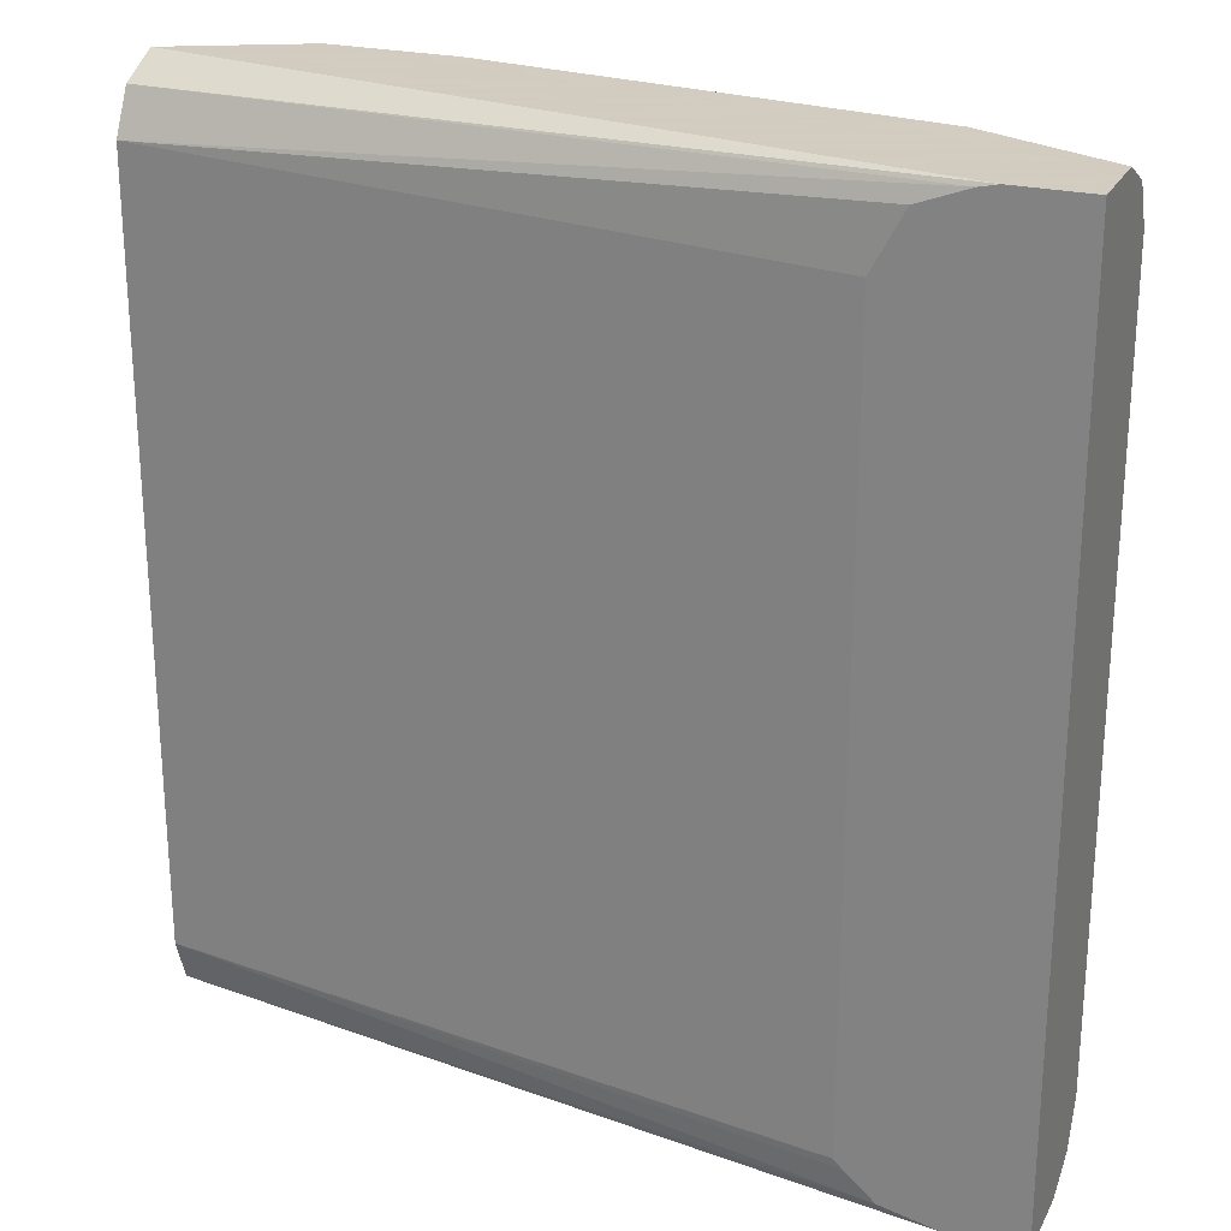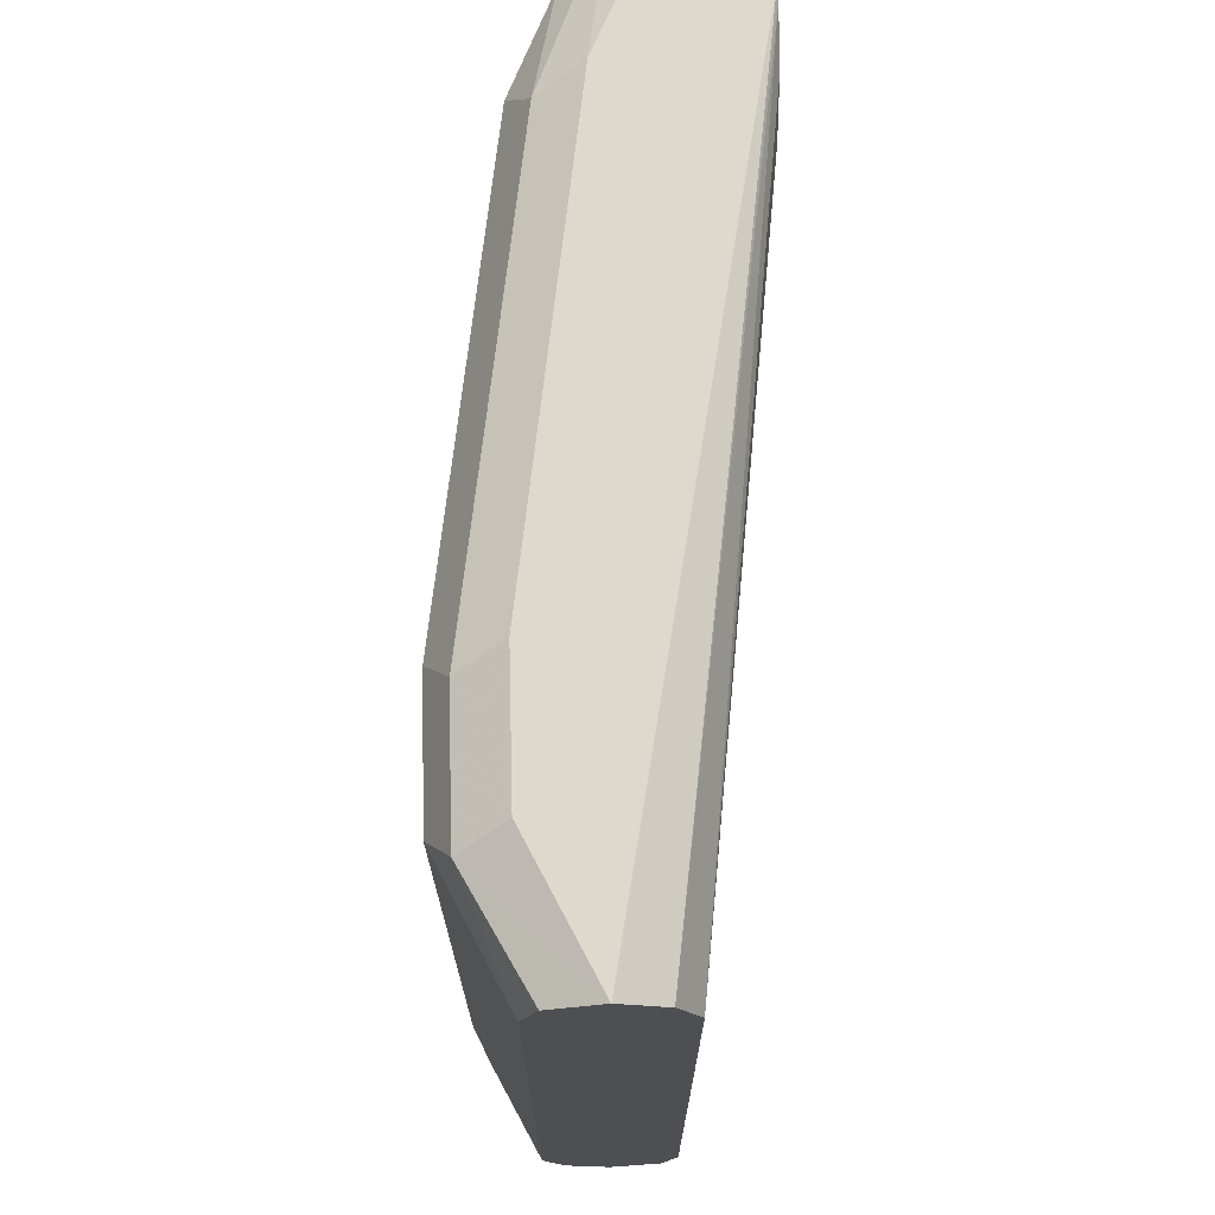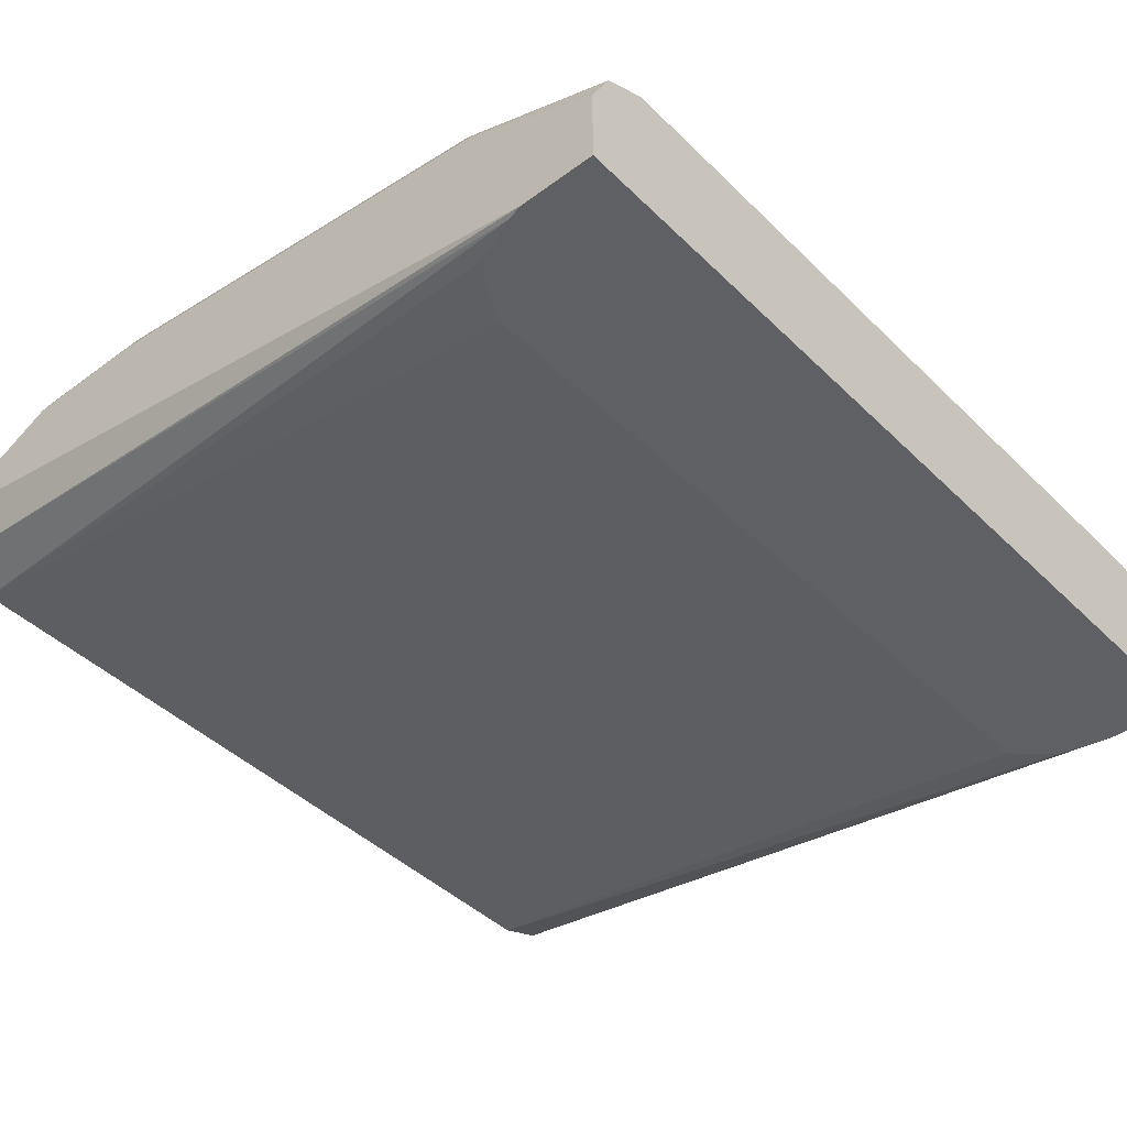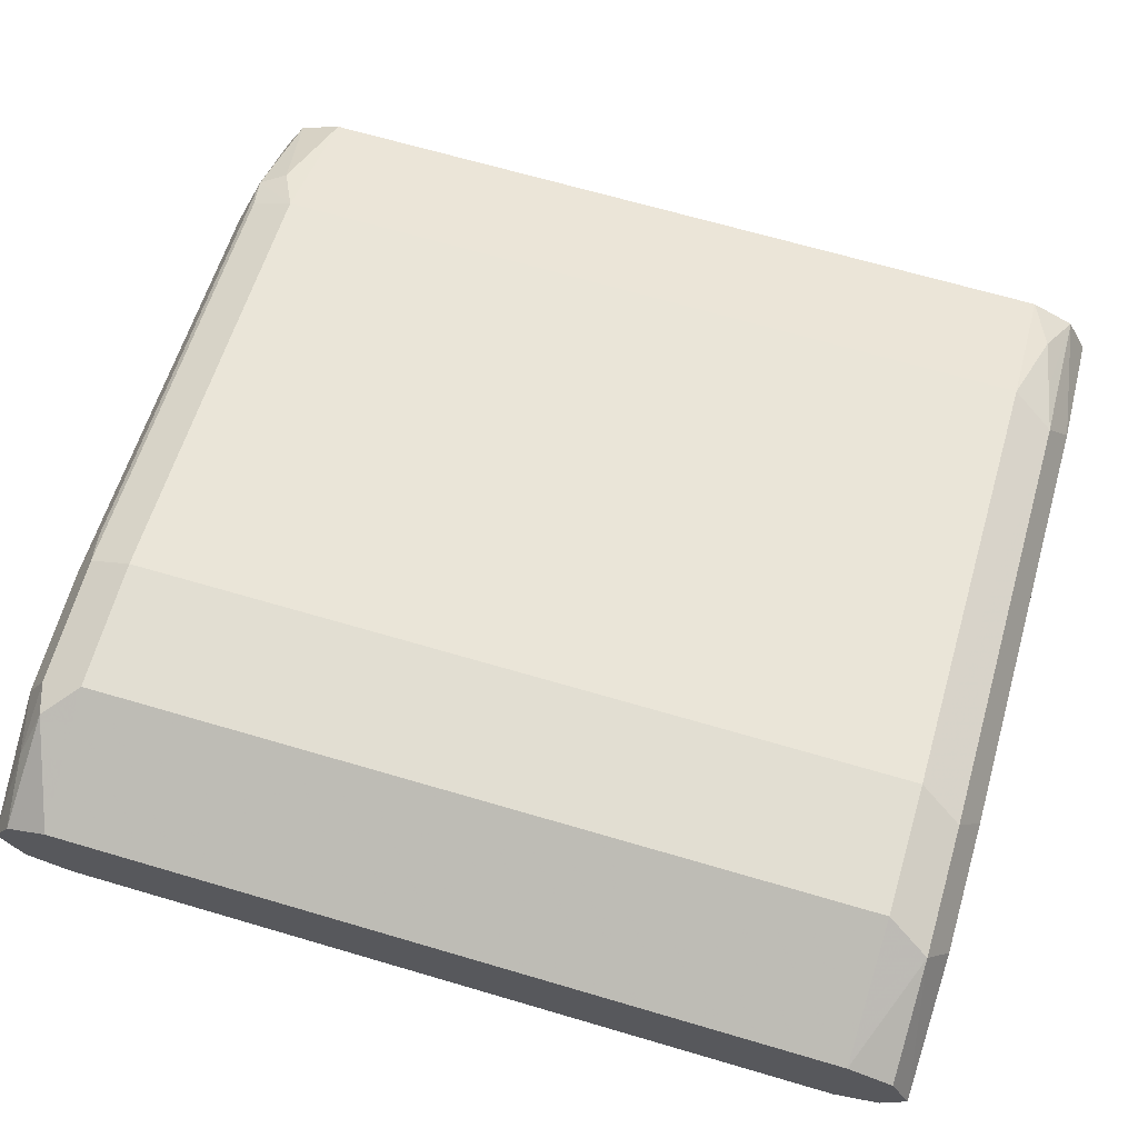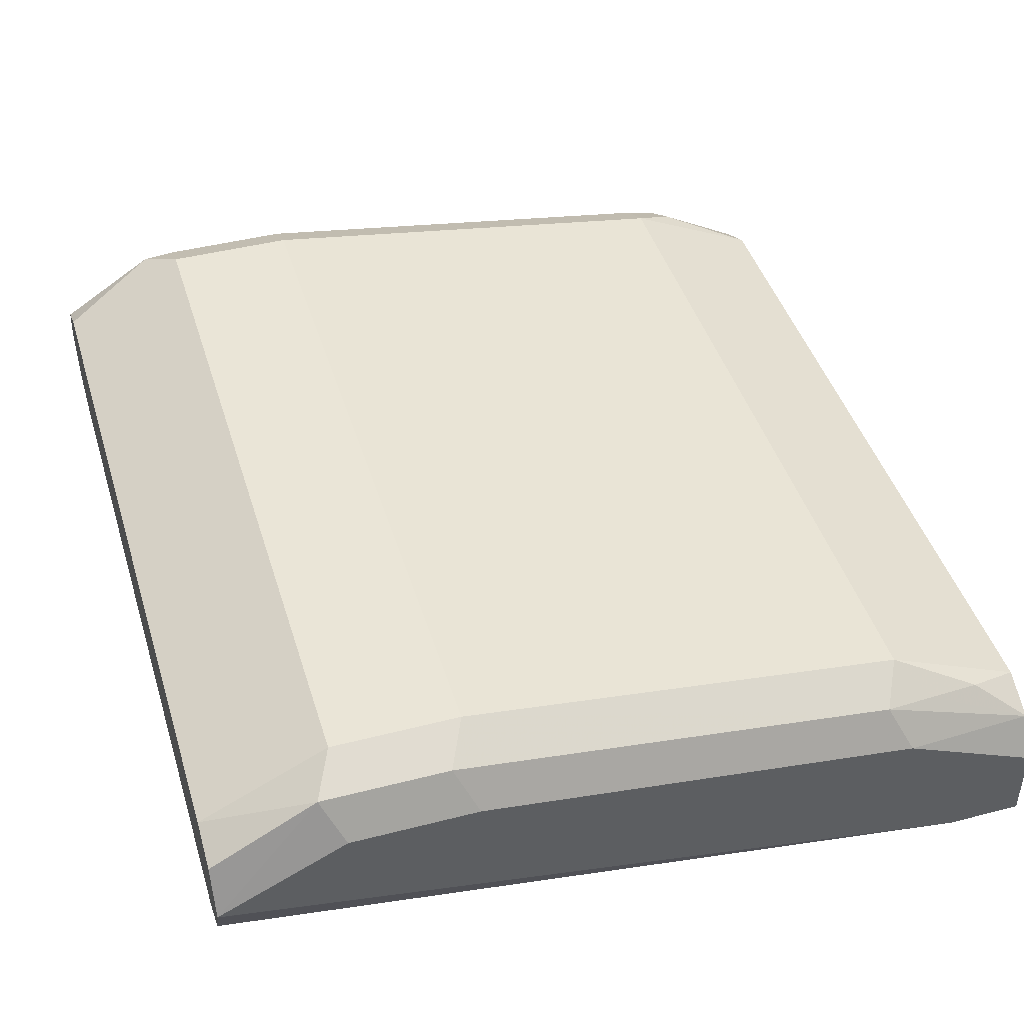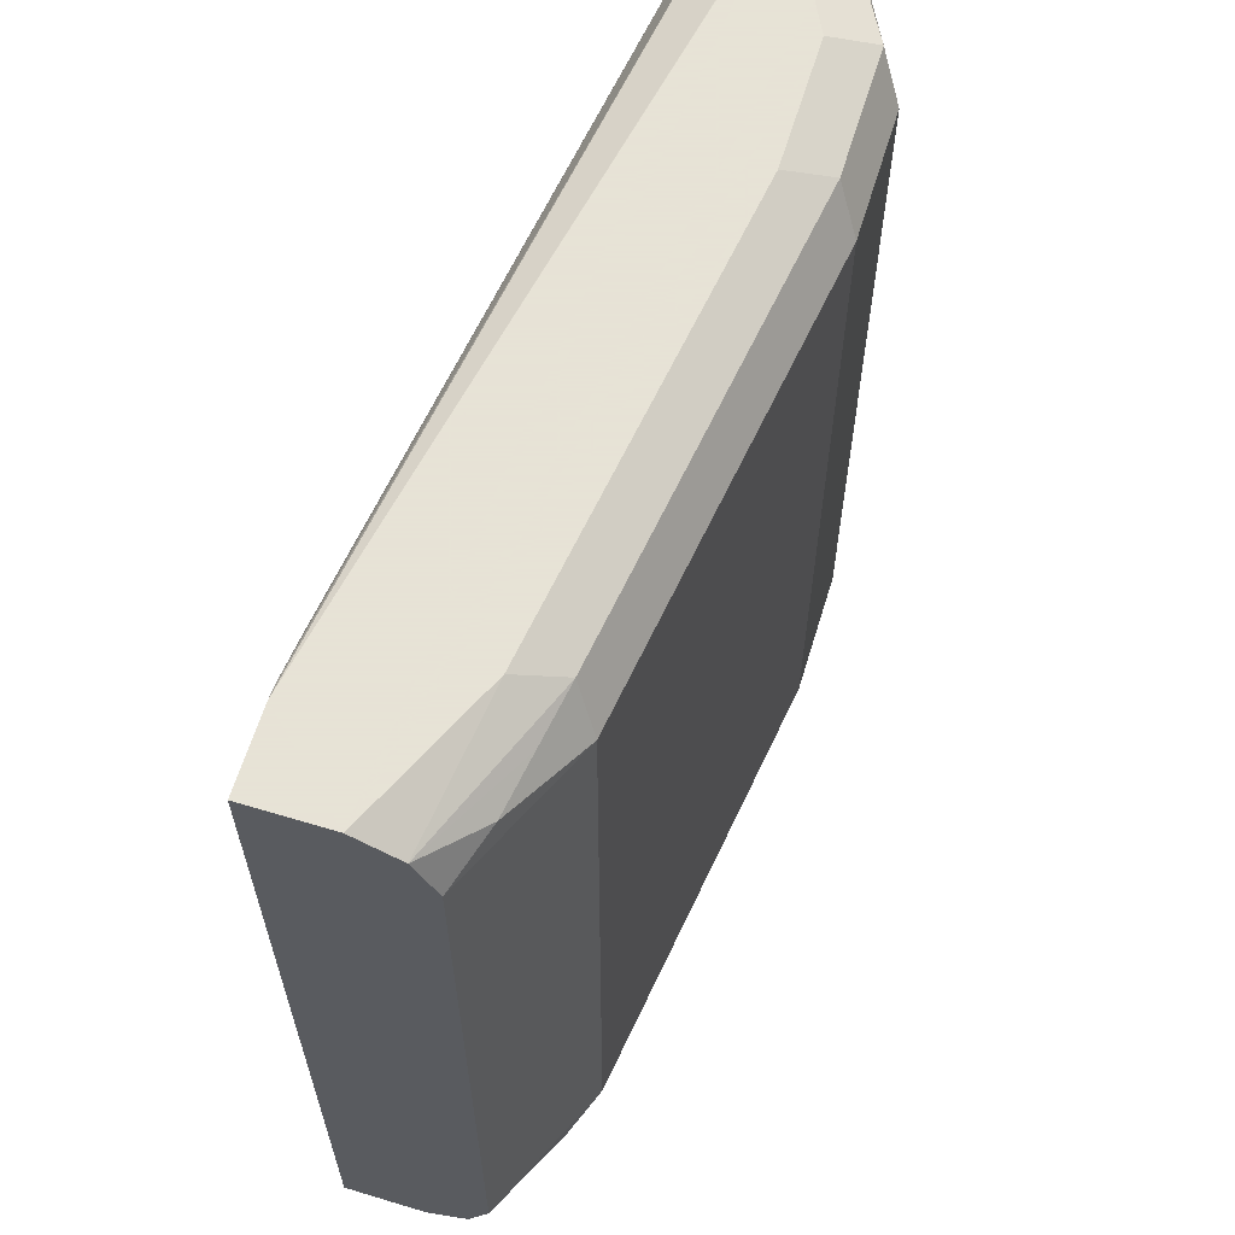
<metadata>
{"format":"obj","ext":"obj","renderer":"f3d","projection":"perspective","resolution":1024,"background":"white","views":[{"elev":24.3,"azim":-158.2,"up":"+Y"},{"elev":72.0,"azim":88.6,"up":"+Y"},{"elev":-43.2,"azim":-138.9,"up":"+Z"},{"elev":67.8,"azim":106.4,"up":"+Z"},{"elev":44.1,"azim":163.2,"up":"+Z"},{"elev":62.8,"azim":-73.0,"up":"+Y"}]}
</metadata>
<code>
v -0.1639 0.1251 0.03575
v -0.1251 0.1251 0.05361
v -0.1639 0.1251 0.01349
v -0.1639 0.1191 0.04766
v -9e-08 0.1251 0.07148
v -0.1191 0.1191 0.06553
v -0.143 0.1251 0.01349
v -0.1639 -0.1251 0.01349
v -0.1639 0.1072 0.05361
v -0.1489 0.1132 0.05956
v -0.134 0.1162 0.06255
v 0.03572 0.1251 0.07148
v 0.005949 0.1191 0.08339
v -0.1251 0.1072 0.07148
v -9e-08 0.1072 0.08935
v 0.0716 0.1251 0.05361
v 0.0716 0.125 0.05345
v 0.0716 0.1191 0.04164
v -0.138 0.124 0.01349
v -0.143 -0.1251 0.01349
v -0.1639 -0.1251 0.03575
v -0.1639 -0.1072 0.05361
v 0.04169 0.1191 0.08339
v -0.1251 -0.1072 0.07148
v 0.03572 0.1072 0.08935
v -9e-08 -0.1072 0.08935
v 0.0716 0.1195 0.06713
v 0.0716 0.1072 0.03567
v -0.1245 0.1189 0.01349
v 0.0716 -0.1251 0.05361
v -0.1269 -0.1215 0.01349
v 0.0716 -0.1195 0.04002
v 0.0716 -0.125 0.05344
v -0.1251 -0.1251 0.05361
v -0.134 -0.1206 0.06255
v -0.1639 -0.1191 0.04766
v -0.137 -0.1132 0.06553
v 0.0716 0.1072 0.07148
v -0.1251 -0.1191 0.06553
v 0.03572 -0.1072 0.08935
v -9e-08 -0.1191 0.08339
v 0.04467 -0.1162 0.08488
v -0.116 0.1028 0.01349
v 0.0716 -0.1072 0.03567
v 0.0716 -0.1192 0.06543
v 0.05359 -0.1206 0.07372
v 0.03572 -0.1251 0.07148
v -0.1183 -0.114 0.01349
v -9e-08 -0.1251 0.07148
v -0.008948 -0.1206 0.08041
v 0.0716 -0.1072 0.07148
v 0.03572 -0.1191 0.08339
v 0.0716 -0.1191 0.06553
v -0.116 -0.1116 0.01349
f 21 34 35
f 21 35 36
f 22 36 37
f 22 37 24
f 23 38 27
f 20 33 30
f 24 35 39
f 24 37 35
f 23 25 38
f 20 32 33
f 16 32 44
f 19 28 29
f 18 28 19
f 16 18 17
f 16 28 18
f 16 44 28
f 16 33 32
f 16 30 33
f 16 45 30
f 16 53 45
f 24 39 26
f 16 51 53
f 20 31 32
f 25 40 51
f 40 42 51
f 26 39 41
f 16 38 51
f 44 48 54
f 42 53 51
f 42 46 53
f 42 52 46
f 41 52 42
f 41 47 52
f 41 49 47
f 41 50 49
f 35 37 36
f 35 41 39
f 35 50 41
f 35 49 50
f 34 49 35
f 31 44 32
f 31 48 44
f 30 46 47
f 30 45 46
f 28 54 43
f 28 44 54
f 28 43 29
f 26 42 40
f 26 41 42
f 25 51 38
f 16 27 38
f 3 29 43
f 15 40 25
f 3 20 8
f 3 31 20
f 3 48 31
f 3 54 48
f 3 43 54
f 3 19 29
f 3 7 19
f 2 6 5
f 2 4 6
f 1 4 2
f 4 9 10
f 1 9 4
f 1 36 22
f 1 21 36
f 1 8 21
f 1 3 8
f 1 7 3
f 1 16 7
f 1 12 16
f 1 5 12
f 1 2 5
f 45 53 46
f 1 22 9
f 4 10 11
f 4 11 6
f 5 6 13
f 15 26 40
f 14 26 15
f 14 24 26
f 13 25 23
f 13 15 25
f 12 23 16
f 10 14 11
f 9 24 14
f 9 22 24
f 9 14 10
f 8 34 21
f 8 49 34
f 8 47 49
f 8 30 47
f 8 20 30
f 7 18 19
f 7 17 18
f 7 16 17
f 6 15 13
f 6 14 15
f 6 11 14
f 5 23 12
f 5 13 23
f 16 23 27
f 46 52 47

</code>
